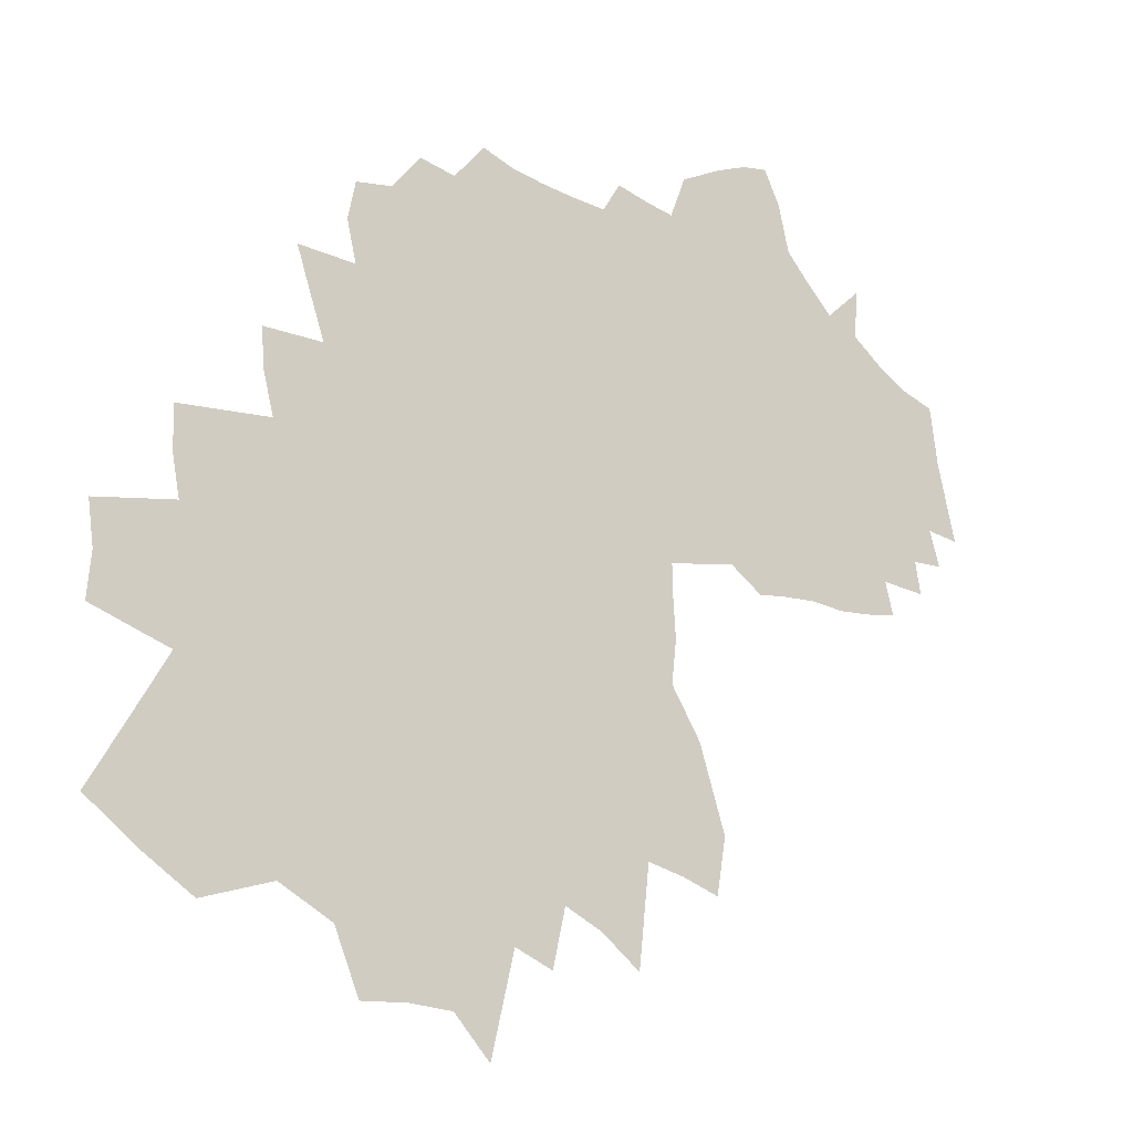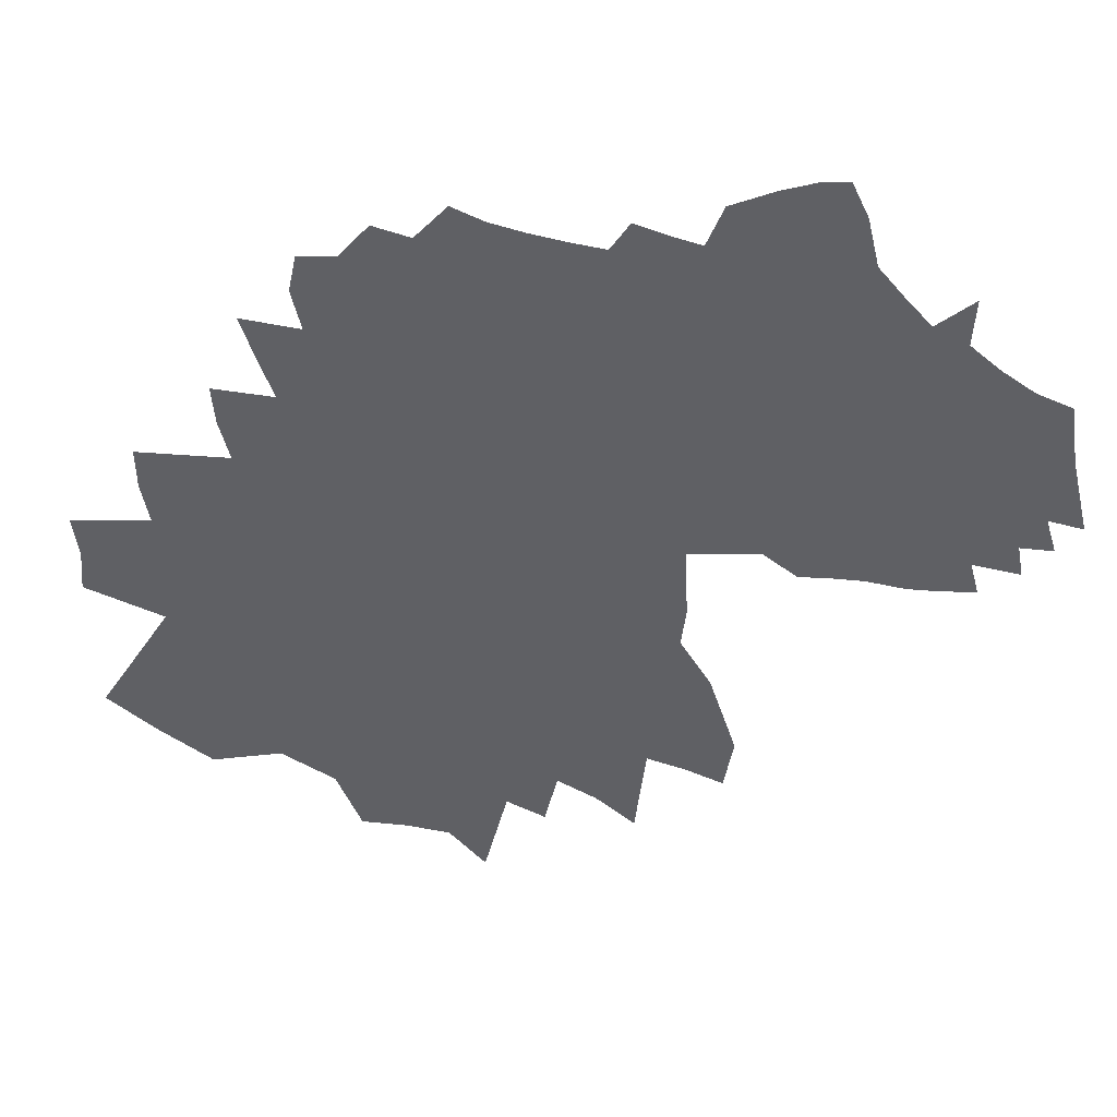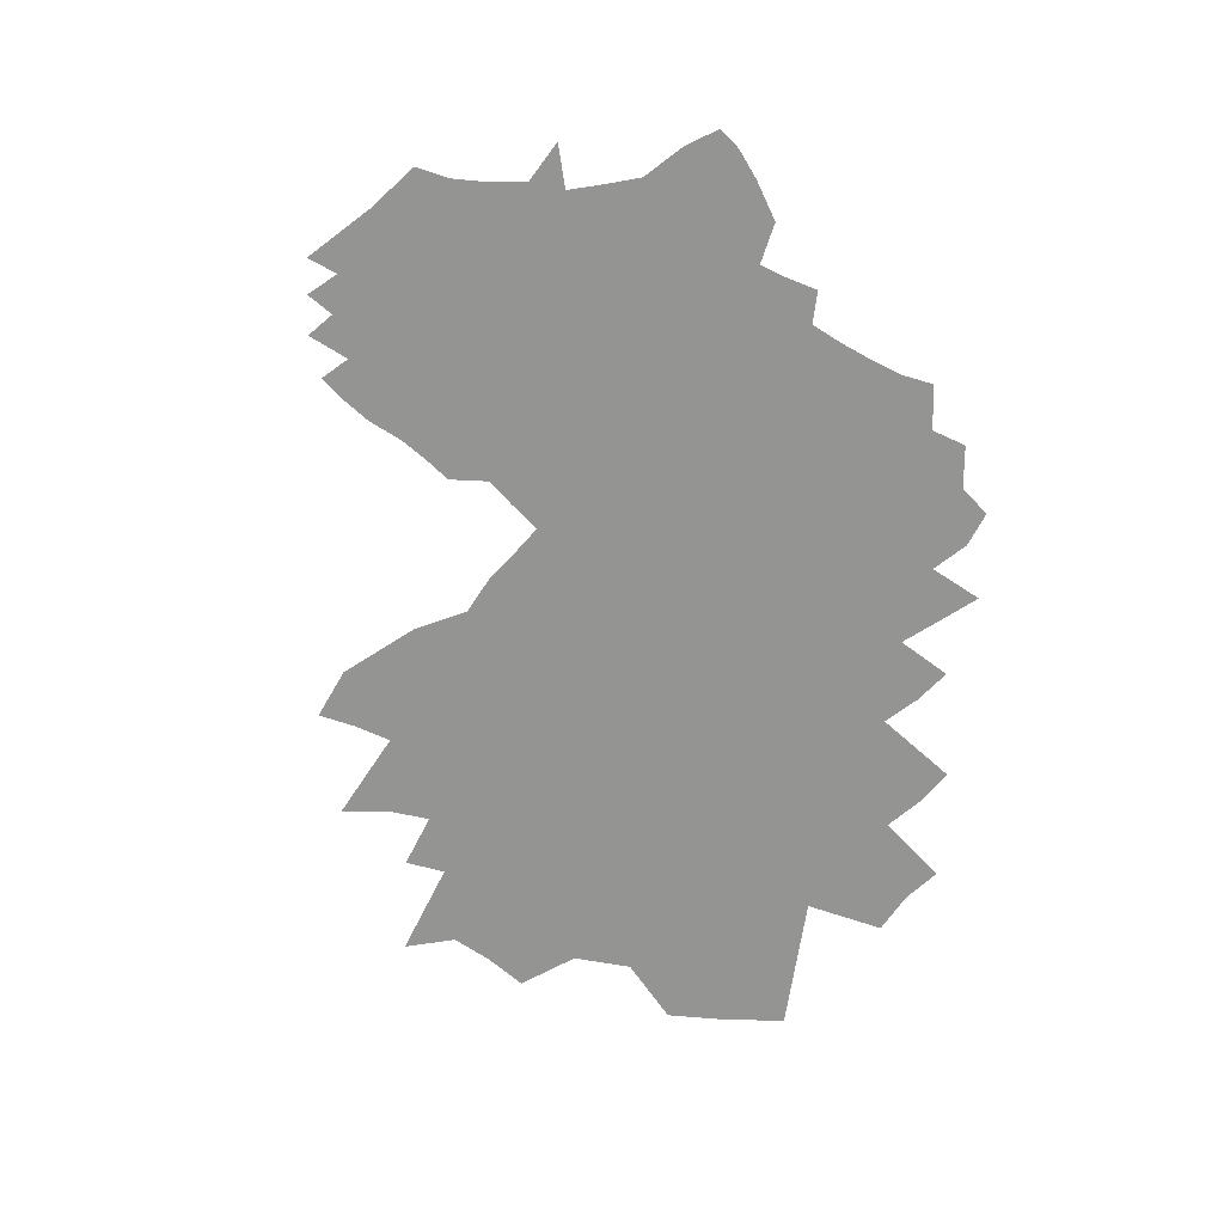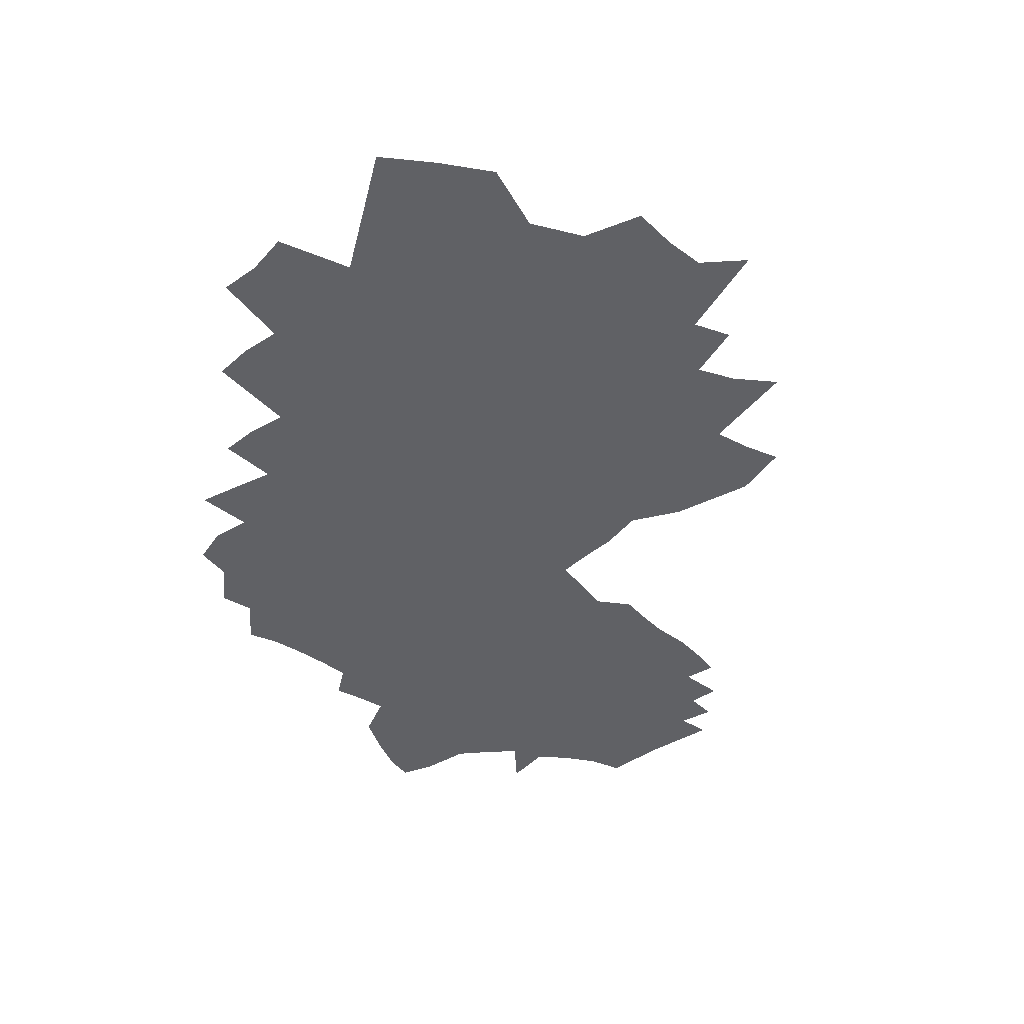
<metadata>
{"format":"obj","ext":"obj","renderer":"f3d","projection":"perspective","resolution":1024,"background":"white","views":[{"elev":-16.6,"azim":-33.0,"up":"+Y"},{"elev":44.2,"azim":8.4,"up":"+Y"},{"elev":-67.0,"azim":140.7,"up":"+Z"},{"elev":-48.1,"azim":-44.6,"up":"+Z"}]}
</metadata>
<code>
v 637.4 423.6 0
v 638 430 0
v 637.2 436 0
v 638 401.7 0
v 643.5 411 0
v 648.5 419.5 0
v 650.4 426.1 0
v 650.1 431.9 0
v 648.5 437.6 0
v 647.4 443.4 0
v 647.3 449.5 0
v 645.2 396.1 0
v 652.2 406.6 0
v 659.1 416.5 0
v 660.4 422.4 0
v 660.6 427.9 0
v 660.8 433.4 0
v 660.8 438.9 0
v 659.9 444.4 0
v 660.4 450.1 0
v 658.9 455.9 0
v 658.5 461.5 0
v 652.7 391 0
v 658.2 400.9 0
v 664.8 411.3 0
v 667.1 417.9 0
v 668.4 423.7 0
v 669.1 429.1 0
v 669.4 434.4 0
v 669 439.5 0
v 668.7 444.8 0
v 669.1 450.1 0
v 668.9 455.3 0
v 666.9 461.2 0
v 664.9 467.2 0
v 662.9 473.3 0
v 662.7 394 0
v 669.1 404.9 0
v 671.4 411.8 0
v 673.6 418.5 0
v 675.2 424.5 0
v 676.1 429.9 0
v 676.8 435 0
v 676.2 440 0
v 675.2 445 0
v 676 450.3 0
v 674.8 455.6 0
v 675 460.7 0
v 673.1 466.5 0
v 671.1 472.5 0
v 669.8 478.3 0
v 670.9 483.7 0
v 670.3 389.8 0
v 672.9 397.7 0
v 675.8 405.6 0
v 678 412.5 0
v 680 419.2 0
v 681.2 424.9 0
v 682.1 430.3 0
v 682.4 435.3 0
v 682.8 440.4 0
v 682.6 445.3 0
v 683 450.3 0
v 682.5 455.3 0
v 682 460.4 0
v 680.9 465.8 0
v 679.1 471.8 0
v 677.2 478.1 0
v 676.1 484.3 0
v 680.2 489.3 0
v 673.9 381.1 0
v 677.6 391.2 0
v 680 398.9 0
v 681.7 405.5 0
v 684.6 413.8 0
v 685.9 419.7 0
v 686.8 425.2 0
v 687.5 430.4 0
v 688.1 435.5 0
v 688.6 440.6 0
v 688.4 445.4 0
v 689 450.4 0
v 688.6 455.2 0
v 688.2 460.2 0
v 686.6 465.9 0
v 686.3 471.1 0
v 685.2 476.9 0
v 684.7 482.7 0
v 685.3 488 0
v 689.7 493.1 0
v 680.5 381.3 0
v 683.7 391.1 0
v 685.6 398.2 0
v 687.6 405.4 0
v 689.9 413.5 0
v 691.2 419.6 0
v 692.1 425.1 0
v 692.9 430.5 0
v 693.6 435.8 0
v 694.2 441 0
v 694.5 445.7 0
v 695.1 450.4 0
v 694.5 455.1 0
v 694.4 459.7 0
v 693.4 465.1 0
v 692.8 470.4 0
v 692.9 475.5 0
v 692.4 481 0
v 692.5 486.5 0
v 694.1 491.3 0
v 686.6 380.7 0
v 689.4 390.2 0
v 691.7 398.6 0
v 693.3 405.5 0
v 695.2 413.3 0
v 696.4 419.4 0
v 697.4 425.2 0
v 698 430.4 0
v 698.6 435.8 0
v 699.2 441.1 0
v 699.5 445.8 0
v 699.8 450.4 0
v 699.5 455 0
v 699.3 459.6 0
v 698.4 465.2 0
v 698.2 470.2 0
v 698.1 475.1 0
v 698.2 480.1 0
v 697.9 485.6 0
v 698.7 490.3 0
v 691.7 374.9 0
v 695.1 389.1 0
v 697 397.1 0
v 698.7 404.5 0
v 700.3 412.1 0
v 701.6 419.1 0
v 702.5 424.9 0
v 703 430 0
v 703.5 435.3 0
v 704 440.6 0
v 704.2 445.4 0
v 704.3 450.4 0
v 704.1 455.1 0
v 703.9 459.8 0
v 703.3 465.1 0
v 703.3 469.9 0
v 703.3 474.8 0
v 703.2 479.8 0
v 703.6 484.5 0
v 703.6 489.5 0
v 700.5 386.7 0
v 702.3 394.8 0
v 704 403.2 0
v 705.5 411.7 0
v 706.6 418 0
v 707.6 424.6 0
v 708.2 430 0
v 708.6 435.3 0
v 709 440.7 0
v 709.1 445.7 0
v 709 450.6 0
v 708.8 455.3 0
v 708.6 460 0
v 708.5 464.8 0
v 708.4 469.6 0
v 708.4 474.3 0
v 708.3 479.1 0
v 708.8 483.7 0
v 708.4 488.9 0
v 711 493.1 0
v 707.8 392 0
v 709.5 403.3 0
v 710.8 409.4 0
v 711.9 415.9 0
v 712.8 423.4 0
v 713.3 429.6 0
v 713.6 435.2 0
v 714.1 441.1 0
v 713.9 445.9 0
v 713.7 450.8 0
v 713.5 455.5 0
v 713.3 460.2 0
v 713.2 464.8 0
v 713.2 469.3 0
v 713.2 473.9 0
v 713.2 478.5 0
v 713.8 483 0
v 714.1 487.6 0
v 715.5 491.7 0
v 713.3 387.5 0
v 714.8 401.5 0
v 716.1 408.6 0
v 717.5 417.1 0
v 718.7 425 0
v 719.4 431.2 0
v 719.1 436.3 0
v 718.9 441.4 0
v 718.7 446.2 0
v 718.4 451.1 0
v 718.1 455.7 0
v 718 460.3 0
v 717.8 464.8 0
v 717.8 469.2 0
v 717.9 473.5 0
v 717.8 478.1 0
v 718.2 482.4 0
v 718.6 486.7 0
v 719.5 490.7 0
v 721.7 496.6 0
v 720.2 400.1 0
v 721.5 408.4 0
v 723 417.9 0
v 724.1 442 0
v 723.5 446.6 0
v 722.9 451.5 0
v 722.6 456 0
v 722.3 460.6 0
v 722.2 464.8 0
v 722.1 469.1 0
v 722.1 473.4 0
v 722.1 477.7 0
v 722.4 482 0
v 722.8 486.1 0
v 724.6 492 0
v 727.5 499.4 0
v 725.5 398.1 0
v 726.8 406 0
v 728.6 442.8 0
v 727.9 447.1 0
v 727.3 452 0
v 726.9 456.4 0
v 726.7 460.7 0
v 726.4 465 0
v 726.2 469.2 0
v 726.1 473.3 0
v 726.2 477.7 0
v 726.3 481.7 0
v 726.3 485 0
v 728.3 492.1 0
v 732 501 0
v 733.3 439.3 0
v 732.7 443.9 0
v 732.1 448 0
v 731.7 452.3 0
v 731.1 456.7 0
v 730.9 460.9 0
v 730.7 465.1 0
v 730.4 469.3 0
v 730.1 473.4 0
v 730.2 477.5 0
v 730.2 481.6 0
v 730 485.3 0
v 733.7 495.2 0
v 735.6 501.5 0
v 737.4 439.6 0
v 736.2 444.4 0
v 736.4 448.6 0
v 735.9 452.7 0
v 735.5 457 0
v 735.2 461.2 0
v 734.8 465.3 0
v 734.6 469.5 0
v 734.1 473.5 0
v 734.3 477.6 0
v 734.2 482.1 0
v 734.1 486.3 0
v 737.9 496.7 0
v 741.8 439.8 0
v 740.3 444.7 0
v 740.4 448.9 0
v 740 453.1 0
v 739.6 457.3 0
v 739.2 461.5 0
v 739 465.6 0
v 738.8 469.7 0
v 738.3 473.8 0
v 738 477.7 0
v 738.3 483.4 0
v 739.4 489.9 0
v 747.1 439.1 0
v 744.5 445.1 0
v 744.6 449.1 0
v 743.9 453.5 0
v 743.5 457.6 0
v 743.1 461.8 0
v 742.8 465.8 0
v 742.7 470.1 0
v 742.1 473.9 0
v 741.5 477.8 0
v 742.8 486 0
v 751.7 439.3 0
v 749.1 445 0
v 749.5 449 0
v 749 453.4 0
v 748.4 457.7 0
v 747.4 462.1 0
v 746.9 466.3 0
v 746.5 470.5 0
v 746.2 475.6 0
v 746.4 482 0
v 756 439.9 0
v 754.8 444.5 0
v 754.4 448.9 0
v 753.9 453.3 0
v 752.6 458.1 0
v 752.2 462.4 0
v 751.3 466.8 0
v 750.3 471.5 0
v 751 479.7 0
v 751.3 486.4 0
v 761.1 443.7 0
v 760.3 448.2 0
v 759.3 452.9 0
v 757.7 458 0
v 756.6 462.8 0
v 755.3 469 0
v 755 476.3 0
v 764.7 448.3 0
v 763.2 453.3 0
v 762 458.5 0
v 760.4 466.9 0
v 759.4 473.4 0
v 767.8 452.4 0
v 765.2 463.3 0
v 764.1 471.6 0
f 6 7 1
f 1 7 2
f 7 8 2
f 2 8 3
f 8 9 3
f 12 13 4
f 4 13 5
f 13 14 5
f 5 14 6
f 14 15 6
f 6 15 7
f 15 16 7
f 7 16 8
f 16 17 8
f 8 17 9
f 17 18 9
f 9 18 10
f 18 19 10
f 10 19 11
f 19 20 11
f 23 24 12
f 12 24 13
f 24 25 13
f 13 25 14
f 25 26 14
f 14 26 15
f 26 27 15
f 15 27 16
f 27 28 16
f 16 28 17
f 28 29 17
f 17 29 18
f 29 30 18
f 18 30 19
f 30 31 19
f 19 31 20
f 31 32 20
f 20 32 21
f 32 33 21
f 21 33 22
f 33 34 22
f 23 37 24
f 37 38 24
f 24 38 25
f 38 39 25
f 25 39 26
f 39 40 26
f 26 40 27
f 40 41 27
f 27 41 28
f 41 42 28
f 28 42 29
f 42 43 29
f 29 43 30
f 43 44 30
f 30 44 31
f 44 45 31
f 31 45 32
f 45 46 32
f 32 46 33
f 46 47 33
f 33 47 34
f 47 48 34
f 34 48 35
f 48 49 35
f 35 49 36
f 49 50 36
f 53 54 37
f 37 54 38
f 54 55 38
f 38 55 39
f 55 56 39
f 39 56 40
f 56 57 40
f 40 57 41
f 57 58 41
f 41 58 42
f 58 59 42
f 42 59 43
f 59 60 43
f 43 60 44
f 60 61 44
f 44 61 45
f 61 62 45
f 45 62 46
f 62 63 46
f 46 63 47
f 63 64 47
f 47 64 48
f 64 65 48
f 48 65 49
f 65 66 49
f 49 66 50
f 66 67 50
f 50 67 51
f 67 68 51
f 51 68 52
f 68 69 52
f 71 72 53
f 53 72 54
f 72 73 54
f 54 73 55
f 73 74 55
f 55 74 56
f 74 75 56
f 56 75 57
f 75 76 57
f 57 76 58
f 76 77 58
f 58 77 59
f 77 78 59
f 59 78 60
f 78 79 60
f 60 79 61
f 79 80 61
f 61 80 62
f 80 81 62
f 62 81 63
f 81 82 63
f 63 82 64
f 82 83 64
f 64 83 65
f 83 84 65
f 65 84 66
f 84 85 66
f 66 85 67
f 85 86 67
f 67 86 68
f 86 87 68
f 68 87 69
f 87 88 69
f 69 88 70
f 88 89 70
f 71 91 72
f 91 92 72
f 72 92 73
f 92 93 73
f 73 93 74
f 93 94 74
f 74 94 75
f 94 95 75
f 75 95 76
f 95 96 76
f 76 96 77
f 96 97 77
f 77 97 78
f 97 98 78
f 78 98 79
f 98 99 79
f 79 99 80
f 99 100 80
f 80 100 81
f 100 101 81
f 81 101 82
f 101 102 82
f 82 102 83
f 102 103 83
f 83 103 84
f 103 104 84
f 84 104 85
f 104 105 85
f 85 105 86
f 105 106 86
f 86 106 87
f 106 107 87
f 87 107 88
f 107 108 88
f 88 108 89
f 108 109 89
f 89 109 90
f 109 110 90
f 91 111 92
f 111 112 92
f 92 112 93
f 112 113 93
f 93 113 94
f 113 114 94
f 94 114 95
f 114 115 95
f 95 115 96
f 115 116 96
f 96 116 97
f 116 117 97
f 97 117 98
f 117 118 98
f 98 118 99
f 118 119 99
f 99 119 100
f 119 120 100
f 100 120 101
f 120 121 101
f 101 121 102
f 121 122 102
f 102 122 103
f 122 123 103
f 103 123 104
f 123 124 104
f 104 124 105
f 124 125 105
f 105 125 106
f 125 126 106
f 106 126 107
f 126 127 107
f 107 127 108
f 127 128 108
f 108 128 109
f 128 129 109
f 109 129 110
f 129 130 110
f 111 131 112
f 131 132 112
f 112 132 113
f 132 133 113
f 113 133 114
f 133 134 114
f 114 134 115
f 134 135 115
f 115 135 116
f 135 136 116
f 116 136 117
f 136 137 117
f 117 137 118
f 137 138 118
f 118 138 119
f 138 139 119
f 119 139 120
f 139 140 120
f 120 140 121
f 140 141 121
f 121 141 122
f 141 142 122
f 122 142 123
f 142 143 123
f 123 143 124
f 143 144 124
f 124 144 125
f 144 145 125
f 125 145 126
f 145 146 126
f 126 146 127
f 146 147 127
f 127 147 128
f 147 148 128
f 128 148 129
f 148 149 129
f 129 149 130
f 149 150 130
f 132 151 133
f 151 152 133
f 133 152 134
f 152 153 134
f 134 153 135
f 153 154 135
f 135 154 136
f 154 155 136
f 136 155 137
f 155 156 137
f 137 156 138
f 156 157 138
f 138 157 139
f 157 158 139
f 139 158 140
f 158 159 140
f 140 159 141
f 159 160 141
f 141 160 142
f 160 161 142
f 142 161 143
f 161 162 143
f 143 162 144
f 162 163 144
f 144 163 145
f 163 164 145
f 145 164 146
f 164 165 146
f 146 165 147
f 165 166 147
f 147 166 148
f 166 167 148
f 148 167 149
f 167 168 149
f 149 168 150
f 168 169 150
f 152 171 153
f 171 172 153
f 153 172 154
f 172 173 154
f 154 173 155
f 173 174 155
f 155 174 156
f 174 175 156
f 156 175 157
f 175 176 157
f 157 176 158
f 176 177 158
f 158 177 159
f 177 178 159
f 159 178 160
f 178 179 160
f 160 179 161
f 179 180 161
f 161 180 162
f 180 181 162
f 162 181 163
f 181 182 163
f 163 182 164
f 182 183 164
f 164 183 165
f 183 184 165
f 165 184 166
f 184 185 166
f 166 185 167
f 185 186 167
f 167 186 168
f 186 187 168
f 168 187 169
f 187 188 169
f 169 188 170
f 188 189 170
f 171 190 172
f 190 191 172
f 172 191 173
f 191 192 173
f 173 192 174
f 192 193 174
f 174 193 175
f 193 194 175
f 175 194 176
f 194 195 176
f 176 195 177
f 195 196 177
f 177 196 178
f 196 197 178
f 178 197 179
f 197 198 179
f 179 198 180
f 198 199 180
f 180 199 181
f 199 200 181
f 181 200 182
f 200 201 182
f 182 201 183
f 201 202 183
f 183 202 184
f 202 203 184
f 184 203 185
f 203 204 185
f 185 204 186
f 204 205 186
f 186 205 187
f 205 206 187
f 187 206 188
f 206 207 188
f 188 207 189
f 207 208 189
f 191 210 192
f 210 211 192
f 192 211 193
f 211 212 193
f 193 212 194
f 197 213 198
f 213 214 198
f 198 214 199
f 214 215 199
f 199 215 200
f 215 216 200
f 200 216 201
f 216 217 201
f 201 217 202
f 217 218 202
f 202 218 203
f 218 219 203
f 203 219 204
f 219 220 204
f 204 220 205
f 220 221 205
f 205 221 206
f 221 222 206
f 206 222 207
f 222 223 207
f 207 223 208
f 223 224 208
f 208 224 209
f 224 225 209
f 210 226 211
f 226 227 211
f 211 227 212
f 213 228 214
f 228 229 214
f 214 229 215
f 229 230 215
f 215 230 216
f 230 231 216
f 216 231 217
f 231 232 217
f 217 232 218
f 232 233 218
f 218 233 219
f 233 234 219
f 219 234 220
f 234 235 220
f 220 235 221
f 235 236 221
f 221 236 222
f 236 237 222
f 222 237 223
f 237 238 223
f 223 238 224
f 238 239 224
f 224 239 225
f 239 240 225
f 241 242 228
f 228 242 229
f 242 243 229
f 229 243 230
f 243 244 230
f 230 244 231
f 244 245 231
f 231 245 232
f 245 246 232
f 232 246 233
f 246 247 233
f 233 247 234
f 247 248 234
f 234 248 235
f 248 249 235
f 235 249 236
f 249 250 236
f 236 250 237
f 250 251 237
f 237 251 238
f 251 252 238
f 238 252 239
f 252 253 239
f 239 253 240
f 253 254 240
f 241 255 242
f 255 256 242
f 242 256 243
f 256 257 243
f 243 257 244
f 257 258 244
f 244 258 245
f 258 259 245
f 245 259 246
f 259 260 246
f 246 260 247
f 260 261 247
f 247 261 248
f 261 262 248
f 248 262 249
f 262 263 249
f 249 263 250
f 263 264 250
f 250 264 251
f 264 265 251
f 251 265 252
f 265 266 252
f 252 266 253
f 266 267 253
f 253 267 254
f 255 268 256
f 268 269 256
f 256 269 257
f 269 270 257
f 257 270 258
f 270 271 258
f 258 271 259
f 271 272 259
f 259 272 260
f 272 273 260
f 260 273 261
f 273 274 261
f 261 274 262
f 274 275 262
f 262 275 263
f 275 276 263
f 263 276 264
f 276 277 264
f 264 277 265
f 277 278 265
f 265 278 266
f 278 279 266
f 266 279 267
f 268 280 269
f 280 281 269
f 269 281 270
f 281 282 270
f 270 282 271
f 282 283 271
f 271 283 272
f 283 284 272
f 272 284 273
f 284 285 273
f 273 285 274
f 285 286 274
f 274 286 275
f 286 287 275
f 275 287 276
f 287 288 276
f 276 288 277
f 288 289 277
f 277 289 278
f 289 290 278
f 278 290 279
f 280 291 281
f 291 292 281
f 281 292 282
f 292 293 282
f 282 293 283
f 293 294 283
f 283 294 284
f 294 295 284
f 284 295 285
f 295 296 285
f 285 296 286
f 296 297 286
f 286 297 287
f 297 298 287
f 287 298 288
f 298 299 288
f 288 299 289
f 299 300 289
f 289 300 290
f 291 301 292
f 301 302 292
f 292 302 293
f 302 303 293
f 293 303 294
f 303 304 294
f 294 304 295
f 304 305 295
f 295 305 296
f 305 306 296
f 296 306 297
f 306 307 297
f 297 307 298
f 307 308 298
f 298 308 299
f 308 309 299
f 299 309 300
f 309 310 300
f 302 311 303
f 311 312 303
f 303 312 304
f 312 313 304
f 304 313 305
f 313 314 305
f 305 314 306
f 314 315 306
f 306 315 307
f 315 316 307
f 307 316 308
f 316 317 308
f 308 317 309
f 312 318 313
f 318 319 313
f 313 319 314
f 319 320 314
f 314 320 315
f 320 321 315
f 315 321 316
f 321 322 316
f 316 322 317
f 319 323 320
f 323 324 320
f 320 324 321
f 324 325 321
f 321 325 322

</code>
